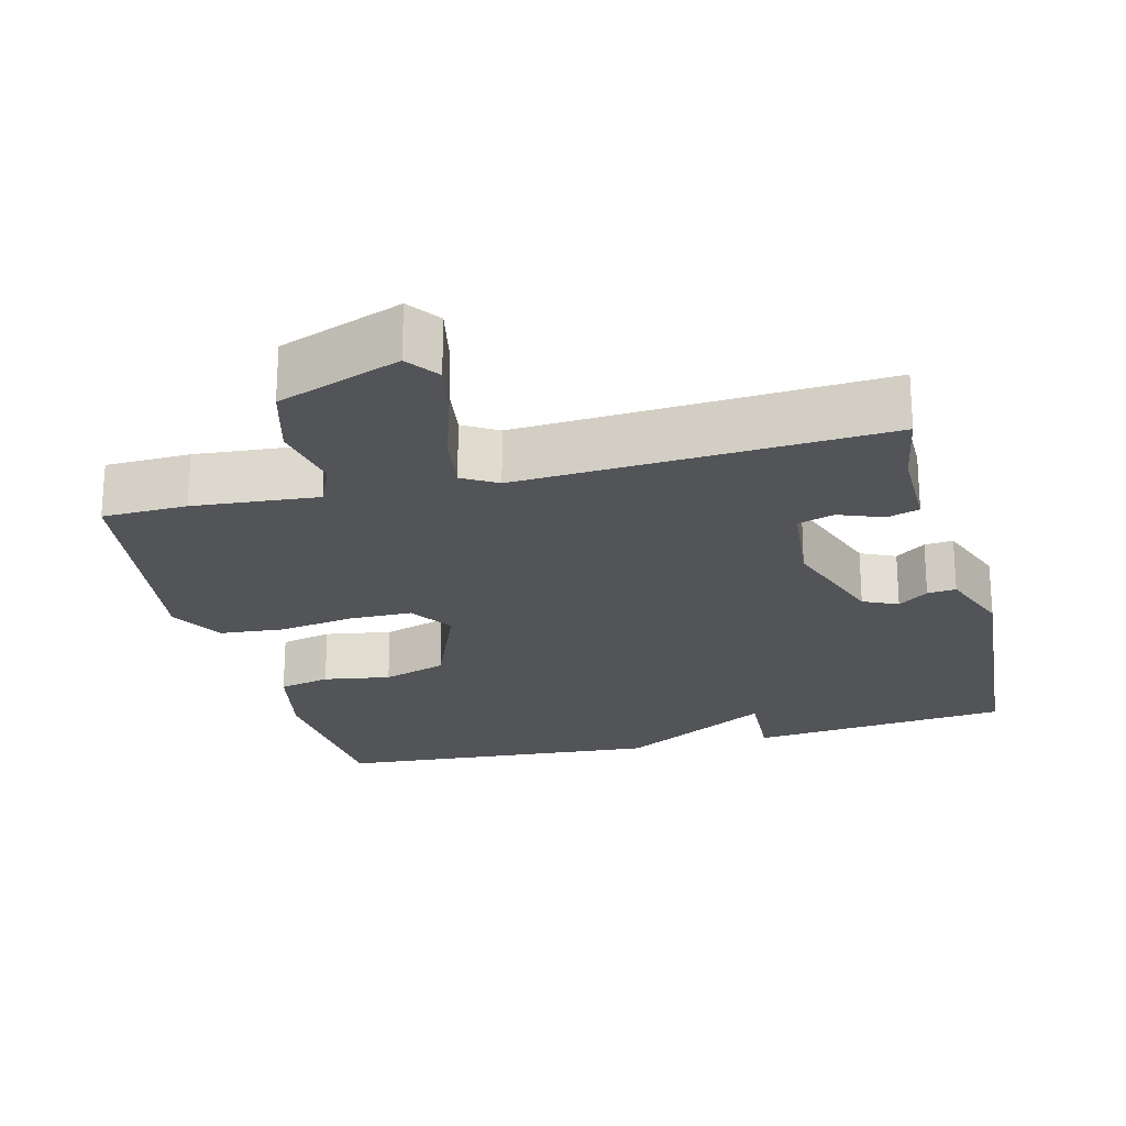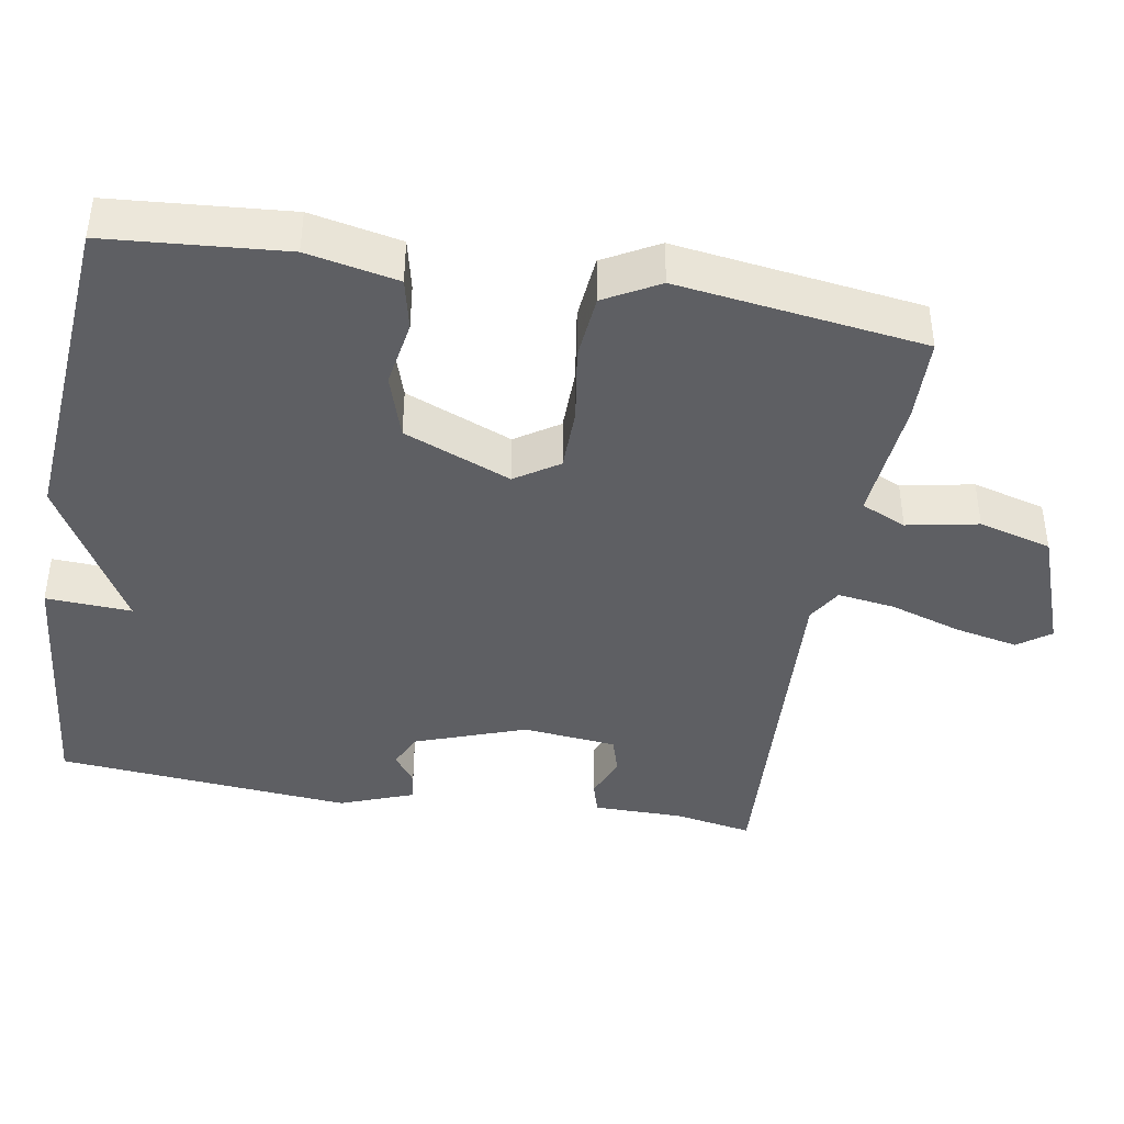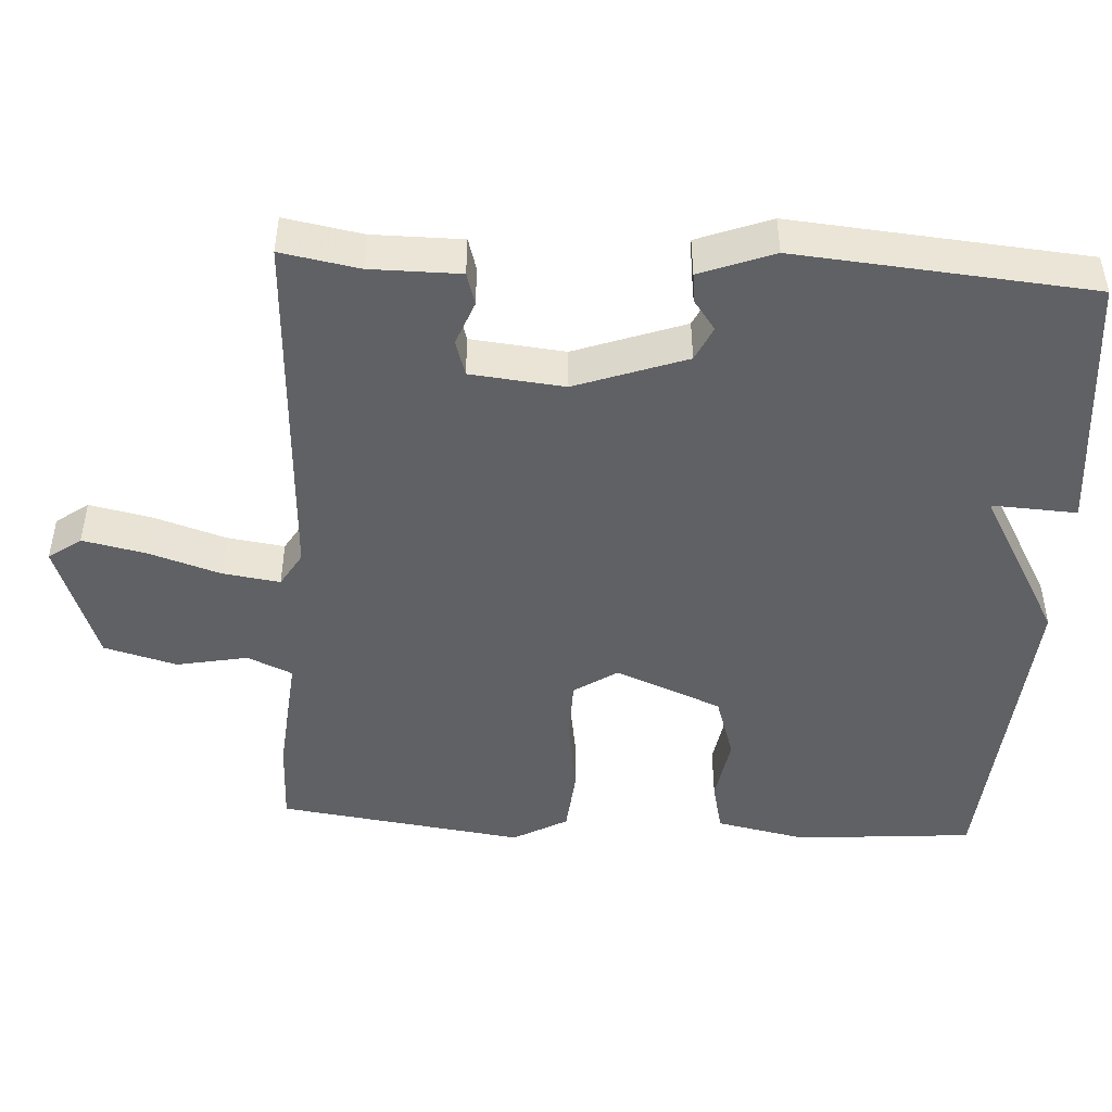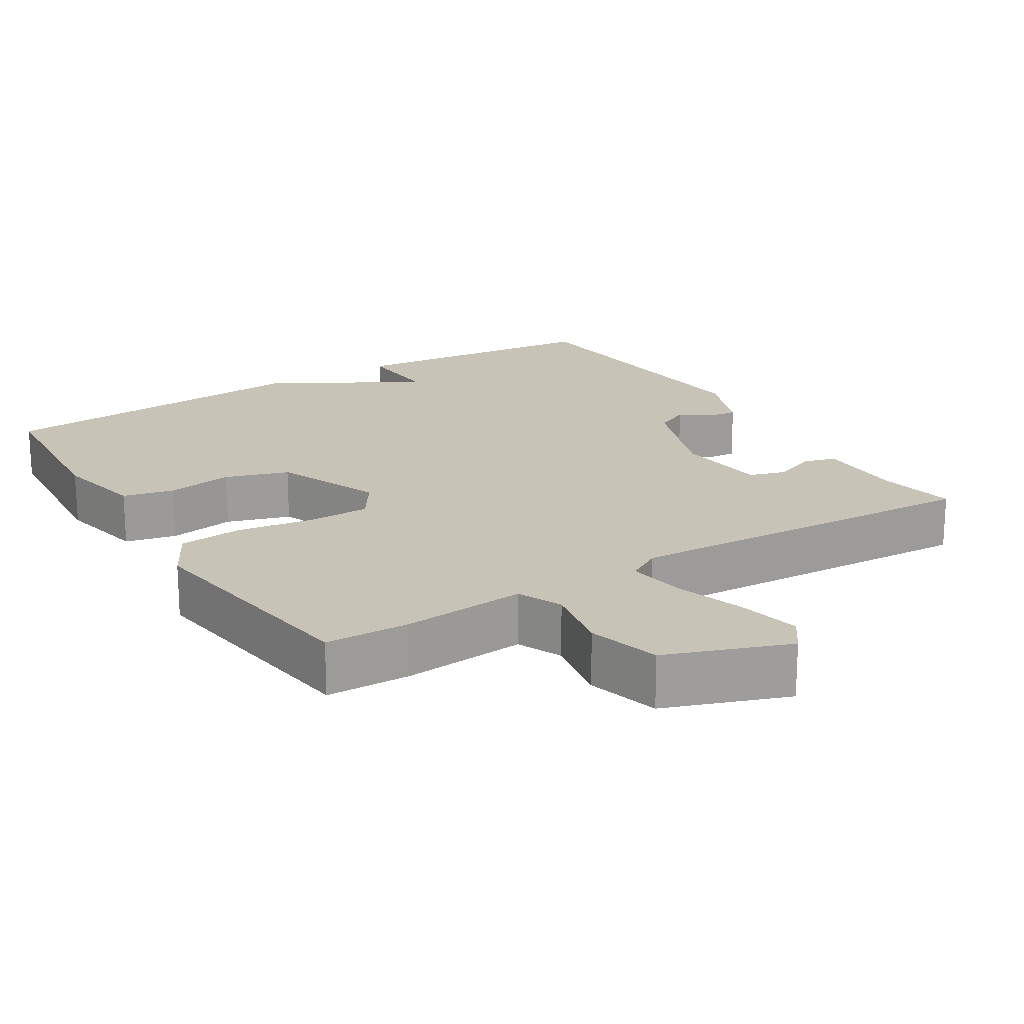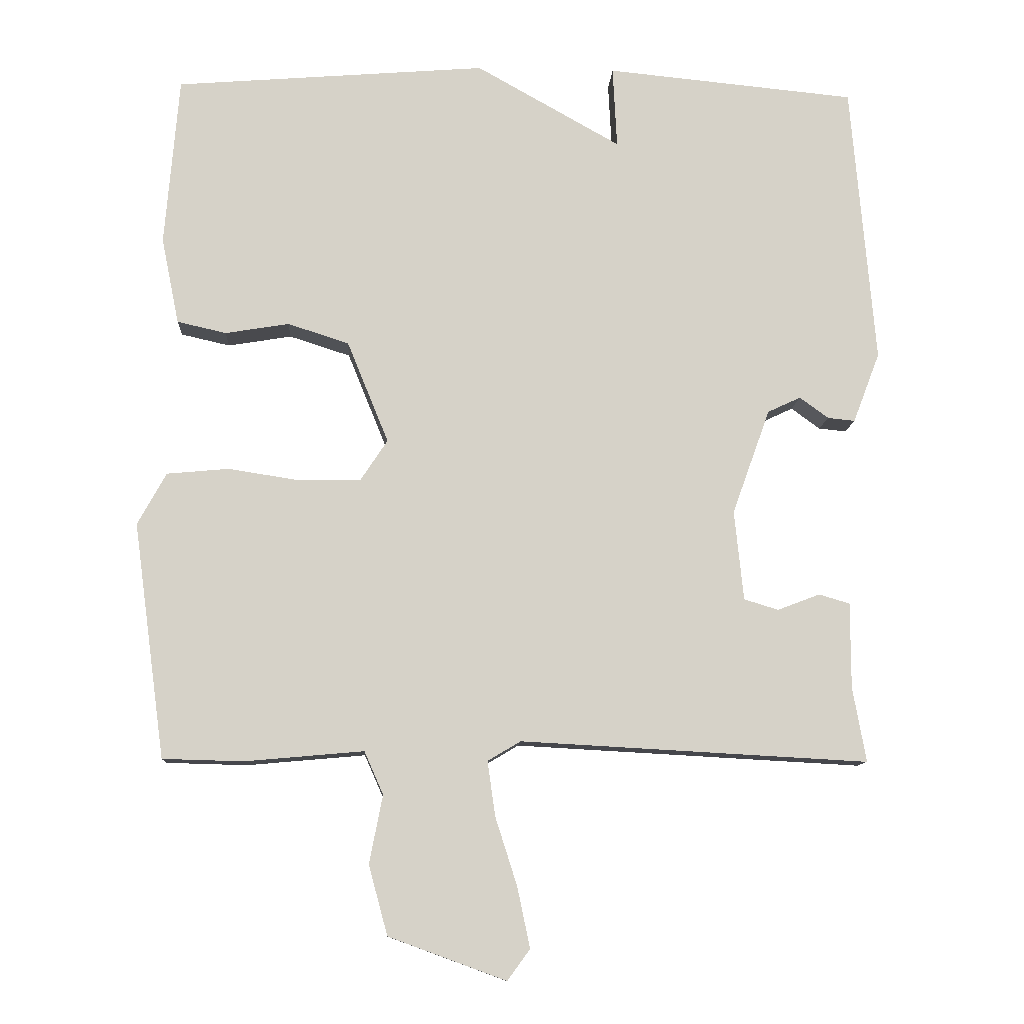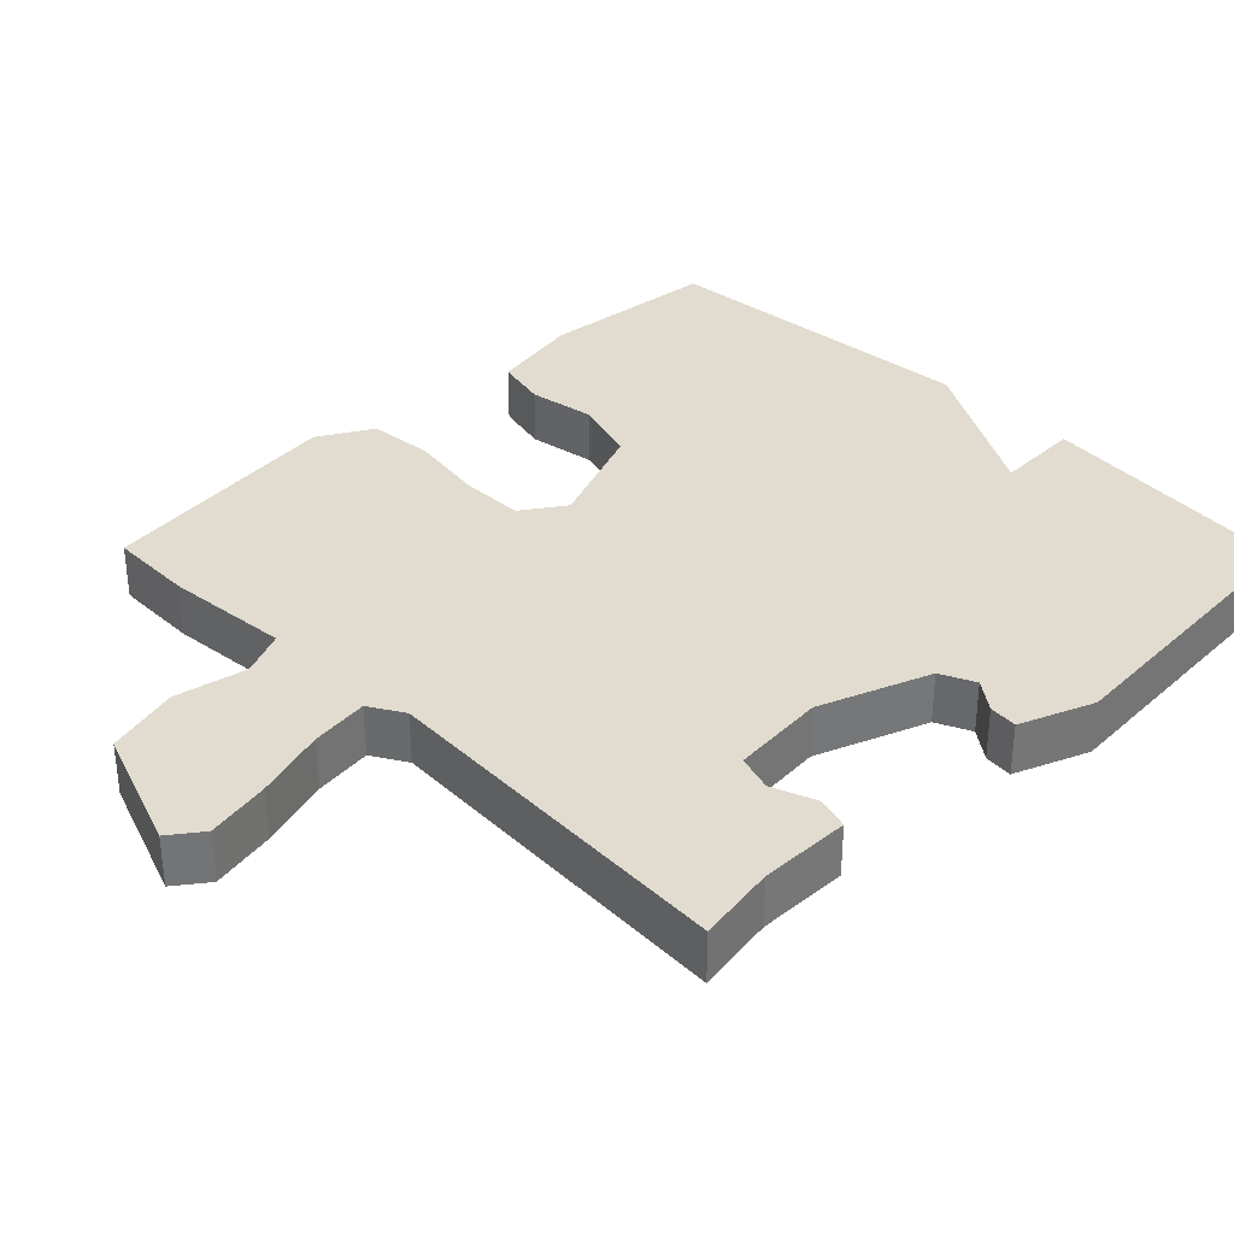
<metadata>
{"format":"obj","ext":"obj","renderer":"f3d","projection":"perspective","resolution":1024,"background":"white","views":[{"elev":-22.8,"azim":-165.7,"up":"+Y"},{"elev":-41.6,"azim":80.2,"up":"+Y"},{"elev":-46.9,"azim":-93.4,"up":"+Y"},{"elev":19.6,"azim":148.1,"up":"+Y"},{"elev":-10.8,"azim":177.0,"up":"+Z"},{"elev":34.4,"azim":-134.3,"up":"+Y"}]}
</metadata>
<code>
v -0.5 0.07 0.5
v -0.144 0.07 0.535
v -0.15 0.07 0.419
v 0.056 0.07 0.535
v 0.5 0.07 0.5
v 0.52 0.07 0.258
v 0.495 0.07 0.135
v 0.425 0.07 0.119
v 0.334 0.07 0.134
v 0.247 0.07 0.106
v 0.188 0.07 -0.039
v 0.227 0.07 -0.098
v 0.313 0.07 -0.099
v 0.416 0.07 -0.083
v 0.504 0.07 -0.091
v 0.545 0.07 -0.165
v 0.5 0.07 -0.5
v 0.385 0.07 -0.503
v 0.216 0.07 -0.488
v 0.189 0.07 -0.549
v 0.208 0.07 -0.646
v 0.181 0.07 -0.745
v 0.014 0.07 -0.806
v -0.018 0.07 -0.762
v 0 0.07 -0.676
v 0.031 0.07 -0.579
v 0.042 0.07 -0.501
v -0.005 0.07 -0.473
v -0.5 0.07 -0.5
v -0.481 0.07 -0.394
v -0.481 0.07 -0.272
v -0.437 0.07 -0.259
v -0.377 0.07 -0.282
v -0.328 0.07 -0.267
v -0.315 0.07 -0.139
v -0.369 0.07 0.011
v -0.416 0.07 0.033
v -0.457 0.07 0.003
v -0.496 0.07 -0.001
v -0.534 0.07 0.099
v -0.5 0 0.5
v -0.144 0 0.535
v -0.15 0 0.419
v 0.056 0 0.535
v 0.5 0 0.5
v 0.52 0 0.258
v 0.495 0 0.135
v 0.425 0 0.119
v 0.334 0 0.134
v 0.247 0 0.106
v 0.188 0 -0.039
v 0.227 0 -0.098
v 0.313 0 -0.099
v 0.416 0 -0.083
v 0.504 0 -0.091
v 0.545 0 -0.165
v 0.5 0 -0.5
v 0.385 0 -0.503
v 0.216 0 -0.488
v 0.189 0 -0.549
v 0.208 0 -0.646
v 0.181 0 -0.745
v 0.014 0 -0.806
v -0.018 0 -0.762
v 0 0 -0.676
v 0.031 0 -0.579
v 0.042 0 -0.501
v -0.005 0 -0.473
v -0.5 0 -0.5
v -0.481 0 -0.394
v -0.481 0 -0.272
v -0.437 0 -0.259
v -0.377 0 -0.282
v -0.328 0 -0.267
v -0.315 0 -0.139
v -0.369 0 0.011
v -0.416 0 0.033
v -0.457 0 0.003
v -0.496 0 -0.001
v -0.534 0 0.099
f 1 2 3
f 40 1 3
f 39 40 3
f 38 39 3
f 37 38 3
f 4 5 6
f 3 4 6
f 37 3 6
f 36 37 6
f 35 36 6
f 30 31 32 33
f 30 33 34
f 29 30 34
f 28 29 34
f 27 28 34 35
f 24 25 26
f 23 24 26
f 22 23 26
f 21 22 26
f 20 21 26
f 19 20 26 27
f 17 18 19
f 16 17 19
f 15 16 19
f 14 15 19
f 13 14 19
f 19 27 35
f 13 19 35
f 12 13 35
f 6 7 8 9
f 6 9 10
f 35 6 10
f 11 12 35
f 10 11 35
f 43 42 41
f 43 41 80
f 43 80 79
f 43 79 78
f 43 78 77
f 46 45 44
f 46 44 43
f 46 43 77
f 46 77 76
f 46 76 75
f 73 72 71 70
f 74 73 70
f 74 70 69
f 74 69 68
f 75 74 68 67
f 66 65 64
f 66 64 63
f 66 63 62
f 66 62 61
f 66 61 60
f 67 66 60 59
f 59 58 57
f 59 57 56
f 59 56 55
f 59 55 54
f 59 54 53
f 75 67 59
f 75 59 53
f 75 53 52
f 49 48 47 46
f 50 49 46
f 50 46 75
f 75 52 51
f 75 51 50
f 1 41 42 2
f 2 42 43 3
f 3 43 44 4
f 4 44 45 5
f 5 45 46 6
f 6 46 47 7
f 7 47 48 8
f 8 48 49 9
f 9 49 50 10
f 10 50 51 11
f 11 51 52 12
f 12 52 53 13
f 13 53 54 14
f 14 54 55 15
f 15 55 56 16
f 16 56 57 17
f 17 57 58 18
f 18 58 59 19
f 19 59 60 20
f 20 60 61 21
f 21 61 62 22
f 22 62 63 23
f 23 63 64 24
f 24 64 65 25
f 25 65 66 26
f 26 66 67 27
f 27 67 68 28
f 28 68 69 29
f 29 69 70 30
f 30 70 71 31
f 31 71 72 32
f 32 72 73 33
f 33 73 74 34
f 34 74 75 35
f 35 75 76 36
f 36 76 77 37
f 37 77 78 38
f 38 78 79 39
f 39 79 80 40
f 40 80 41 1

</code>
